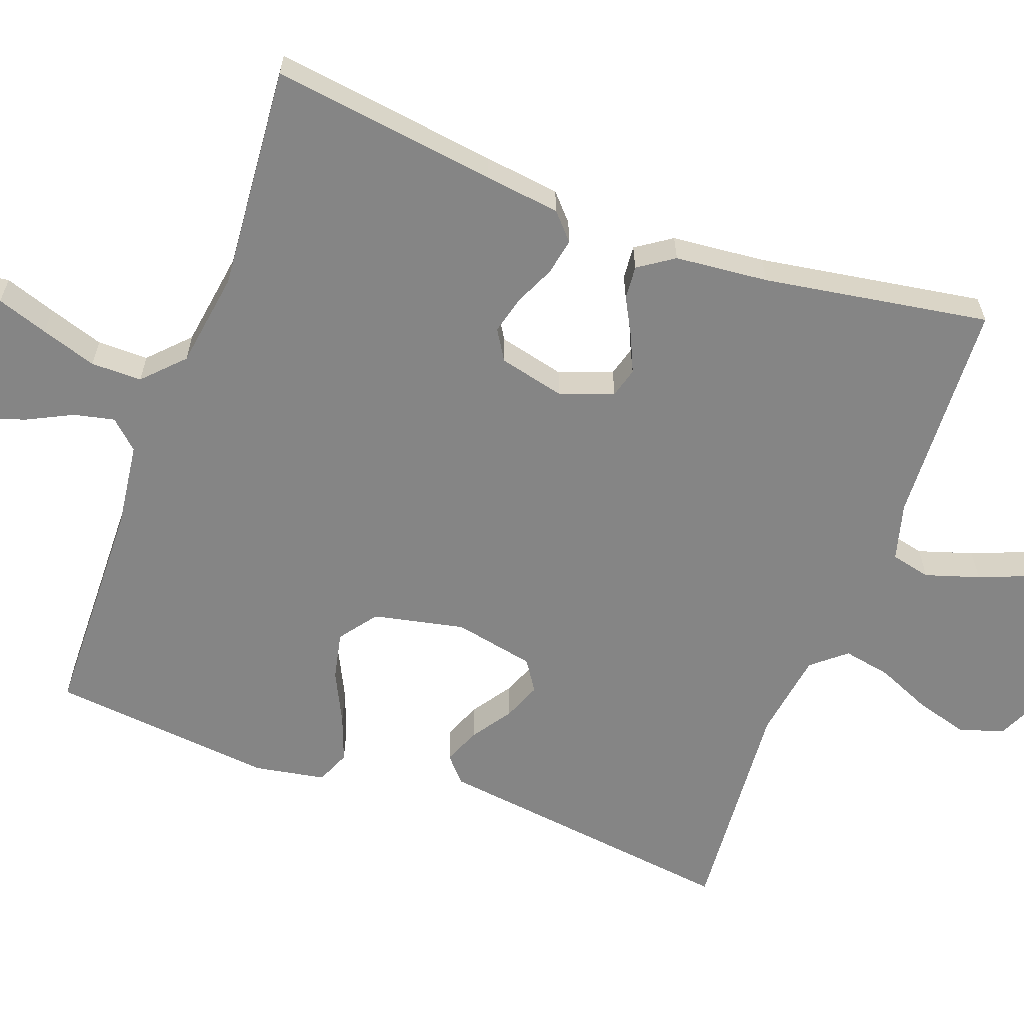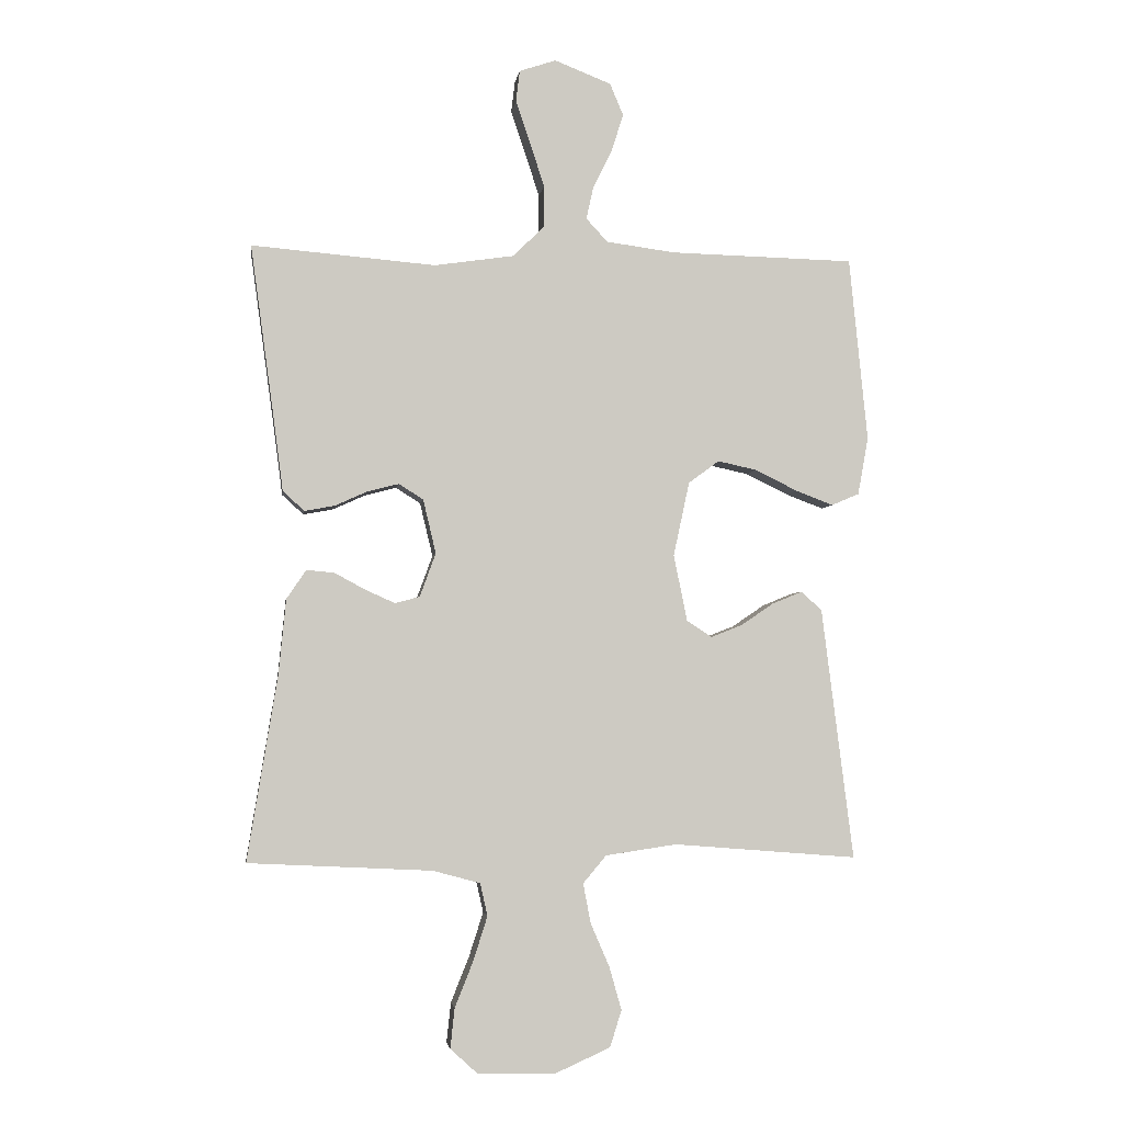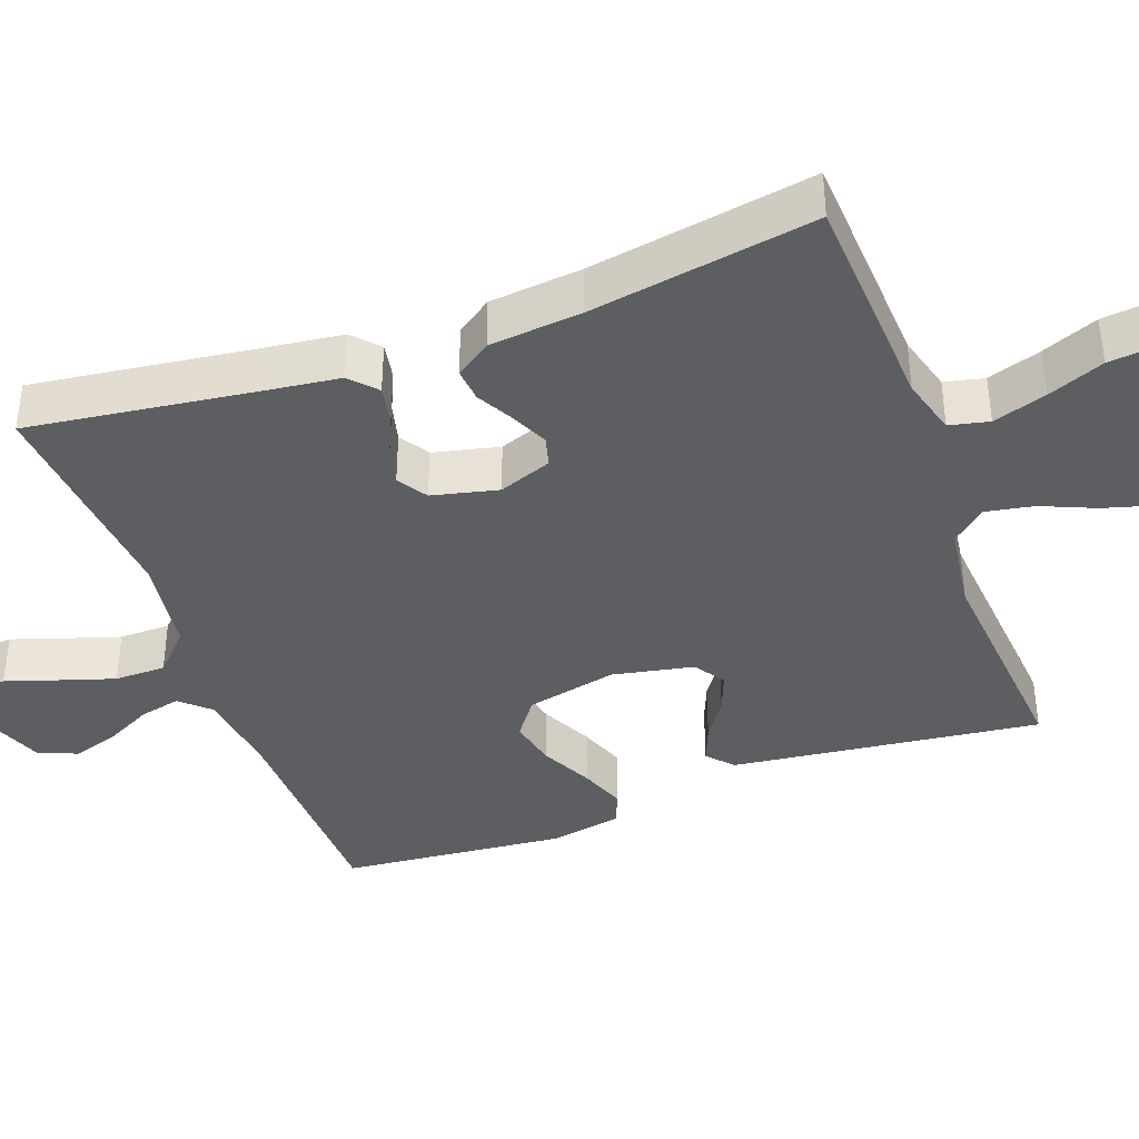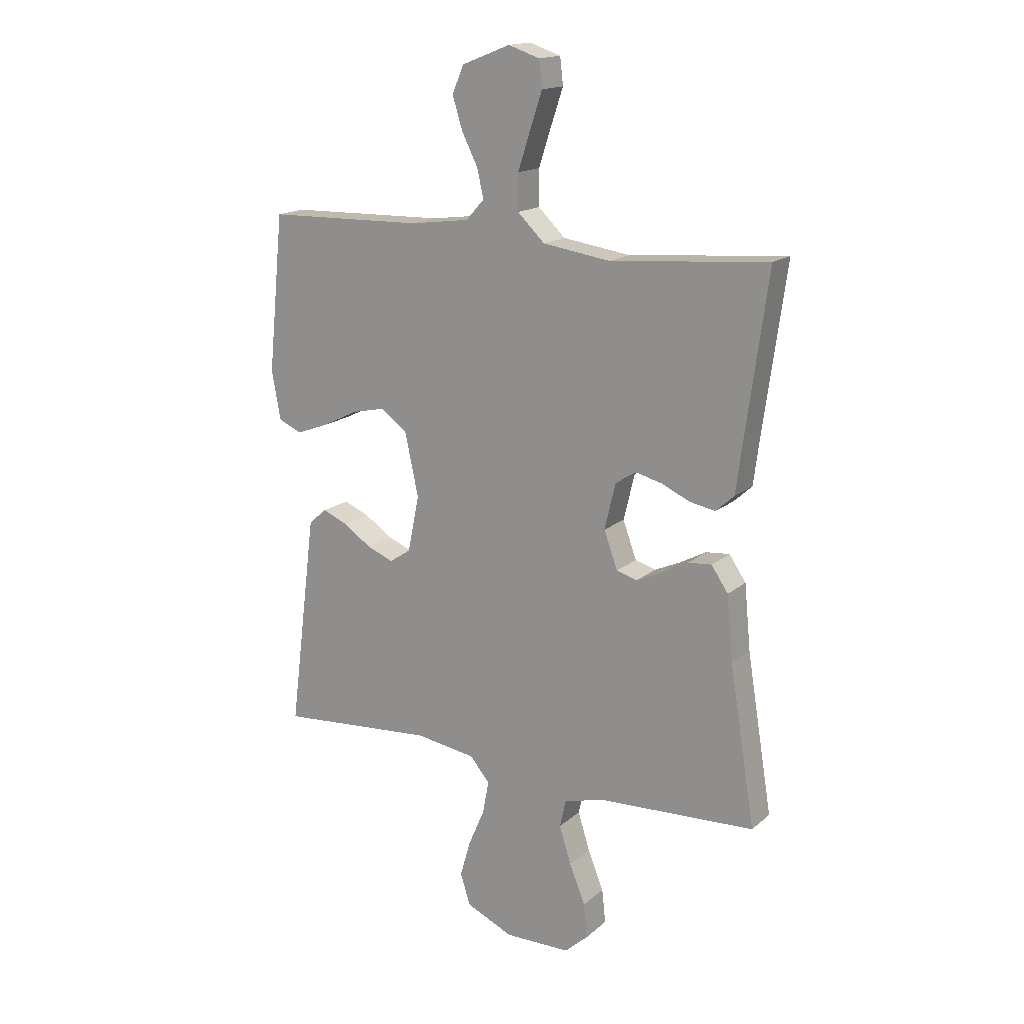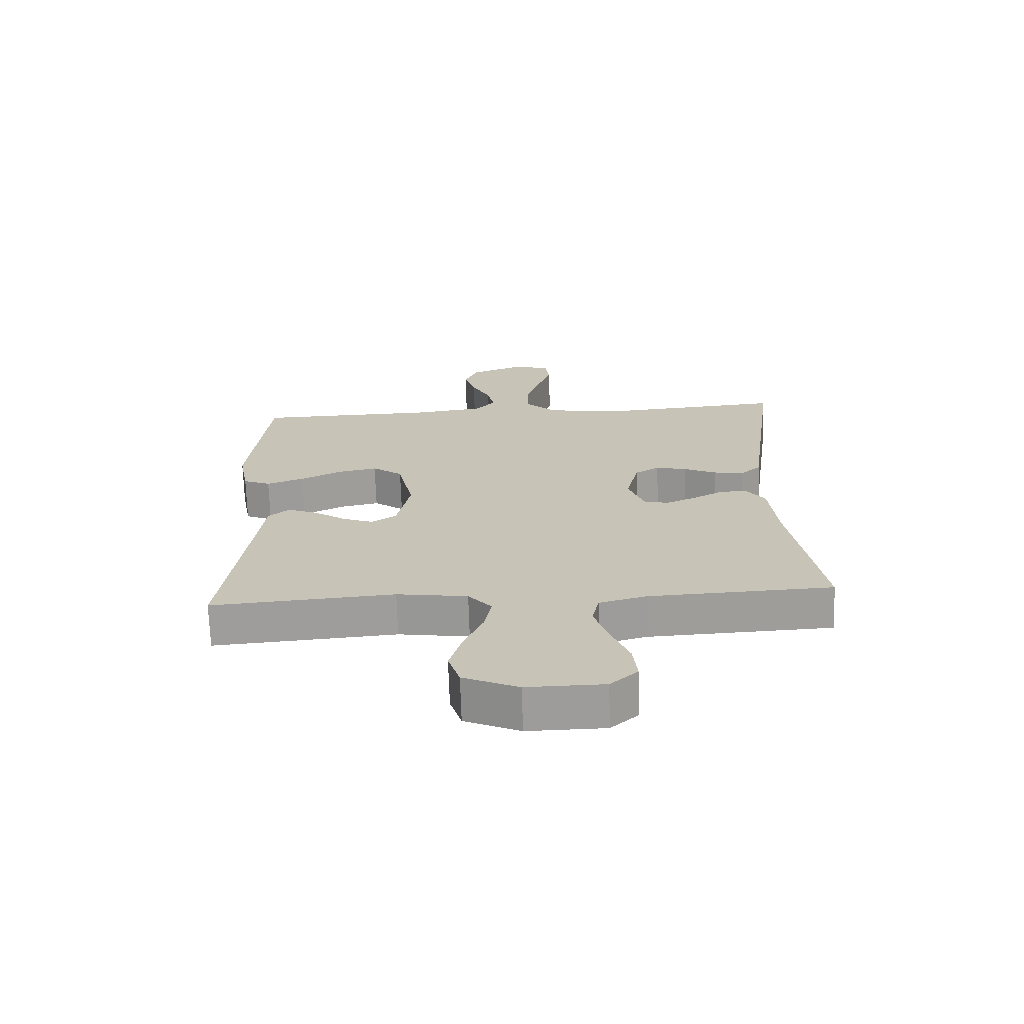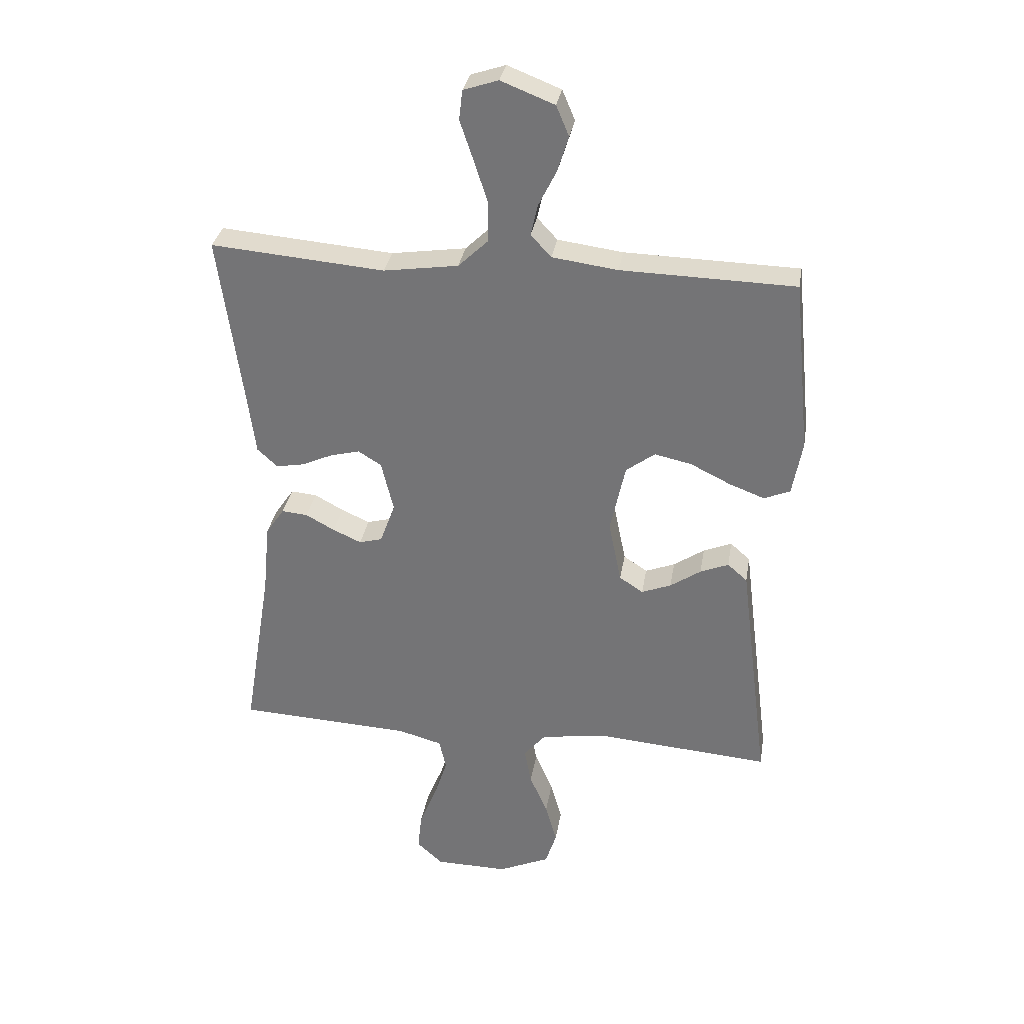
<metadata>
{"format":"obj","ext":"obj","renderer":"f3d","projection":"perspective","resolution":1024,"background":"white","views":[{"elev":-61.8,"azim":69.7,"up":"+Y"},{"elev":-3.5,"azim":172.2,"up":"+Z"},{"elev":-39.3,"azim":110.3,"up":"+Y"},{"elev":16.5,"azim":31.6,"up":"+Z"},{"elev":-70.0,"azim":1.8,"up":"+Z"},{"elev":32.3,"azim":-170.7,"up":"+Z"}]}
</metadata>
<code>
v 0.5 0.07 -0.5
v 0.2 0.07 -0.515
v 0.123 0.07 -0.536
v 0.111 0.07 -0.589
v 0.134 0.07 -0.661
v 0.164 0.07 -0.736
v 0.171 0.07 -0.801
v 0.126 0.07 -0.842
v 0 0.07 -0.844
v -0.09 0.07 -0.804
v -0.109 0.07 -0.744
v -0.089 0.07 -0.674
v -0.058 0.07 -0.602
v -0.046 0.07 -0.538
v -0.084 0.07 -0.493
v -0.2 0.07 -0.476
v -0.5 0.07 -0.5
v -0.462 0.07 -0.2
v -0.448 0.07 -0.089
v -0.414 0.07 -0.059
v -0.365 0.07 -0.079
v -0.312 0.07 -0.115
v -0.261 0.07 -0.135
v -0.22 0.07 -0.108
v -0.198 0.07 0
v -0.224 0.07 0.121
v -0.274 0.07 0.158
v -0.338 0.07 0.144
v -0.407 0.07 0.11
v -0.468 0.07 0.087
v -0.513 0.07 0.106
v -0.53 0.07 0.2
v -0.5 0.07 0.5
v -0.2 0.07 0.507
v -0.087 0.07 0.522
v -0.052 0.07 0.56
v -0.064 0.07 0.614
v -0.095 0.07 0.676
v -0.114 0.07 0.737
v -0.092 0.07 0.789
v 0 0.07 0.825
v 0.06 0.07 0.805
v 0.066 0.07 0.754
v 0.043 0.07 0.686
v 0.019 0.07 0.612
v 0.019 0.07 0.544
v 0.071 0.07 0.494
v 0.2 0.07 0.475
v 0.5 0.07 0.5
v 0.459 0.07 0.2
v 0.446 0.07 0.099
v 0.411 0.07 0.067
v 0.362 0.07 0.076
v 0.309 0.07 0.1
v 0.258 0.07 0.113
v 0.218 0.07 0.088
v 0.197 0.07 0
v 0.223 0.07 -0.071
v 0.263 0.07 -0.082
v 0.312 0.07 -0.06
v 0.362 0.07 -0.033
v 0.407 0.07 -0.029
v 0.439 0.07 -0.076
v 0.451 0.07 -0.2
v 0.5 0 -0.5
v 0.2 0 -0.515
v 0.123 0 -0.536
v 0.111 0 -0.589
v 0.134 0 -0.661
v 0.164 0 -0.736
v 0.171 0 -0.801
v 0.126 0 -0.842
v 0 0 -0.844
v -0.09 0 -0.804
v -0.109 0 -0.744
v -0.089 0 -0.674
v -0.058 0 -0.602
v -0.046 0 -0.538
v -0.084 0 -0.493
v -0.2 0 -0.476
v -0.5 0 -0.5
v -0.462 0 -0.2
v -0.448 0 -0.089
v -0.414 0 -0.059
v -0.365 0 -0.079
v -0.312 0 -0.115
v -0.261 0 -0.135
v -0.22 0 -0.108
v -0.198 0 0
v -0.224 0 0.121
v -0.274 0 0.158
v -0.338 0 0.144
v -0.407 0 0.11
v -0.468 0 0.087
v -0.513 0 0.106
v -0.53 0 0.2
v -0.5 0 0.5
v -0.2 0 0.507
v -0.087 0 0.522
v -0.052 0 0.56
v -0.064 0 0.614
v -0.095 0 0.676
v -0.114 0 0.737
v -0.092 0 0.789
v 0 0 0.825
v 0.06 0 0.805
v 0.066 0 0.754
v 0.043 0 0.686
v 0.019 0 0.612
v 0.019 0 0.544
v 0.071 0 0.494
v 0.2 0 0.475
v 0.5 0 0.5
v 0.459 0 0.2
v 0.446 0 0.099
v 0.411 0 0.067
v 0.362 0 0.076
v 0.309 0 0.1
v 0.258 0 0.113
v 0.218 0 0.088
v 0.197 0 0
v 0.223 0 -0.071
v 0.263 0 -0.082
v 0.312 0 -0.06
v 0.362 0 -0.033
v 0.407 0 -0.029
v 0.439 0 -0.076
v 0.451 0 -0.2
f 62 63 64
f 61 62 64
f 60 61 64
f 64 1 2
f 60 64 2
f 59 60 2
f 58 59 2 3
f 57 58 3 4
f 52 53 54
f 51 52 54
f 50 51 54
f 50 54 55
f 49 50 55
f 48 49 55
f 47 48 55 56
f 42 43 44
f 41 42 44
f 40 41 44
f 39 40 44
f 38 39 44
f 37 38 44
f 36 37 44 45
f 35 36 45 46
f 32 33 34
f 31 32 34
f 30 31 34
f 29 30 34
f 28 29 34
f 27 28 34 35
f 47 56 57
f 46 47 57
f 35 46 57
f 27 35 57
f 26 27 57
f 20 21 22
f 19 20 22
f 18 19 22
f 18 22 23
f 17 18 23
f 16 17 23
f 15 16 23 24
f 11 12 13
f 10 11 13
f 9 10 13
f 8 9 13
f 7 8 13
f 6 7 13
f 5 6 13
f 4 5 13 14
f 4 14 15
f 57 4 15
f 26 57 15
f 25 26 15
f 15 24 25
f 128 127 126
f 128 126 125
f 128 125 124
f 66 65 128
f 66 128 124
f 66 124 123
f 67 66 123 122
f 68 67 122 121
f 118 117 116
f 118 116 115
f 118 115 114
f 119 118 114
f 119 114 113
f 119 113 112
f 120 119 112 111
f 108 107 106
f 108 106 105
f 108 105 104
f 108 104 103
f 108 103 102
f 108 102 101
f 109 108 101 100
f 110 109 100 99
f 98 97 96
f 98 96 95
f 98 95 94
f 98 94 93
f 98 93 92
f 99 98 92 91
f 121 120 111
f 121 111 110
f 121 110 99
f 121 99 91
f 121 91 90
f 86 85 84
f 86 84 83
f 86 83 82
f 87 86 82
f 87 82 81
f 87 81 80
f 88 87 80 79
f 77 76 75
f 77 75 74
f 77 74 73
f 77 73 72
f 77 72 71
f 77 71 70
f 77 70 69
f 78 77 69 68
f 79 78 68
f 79 68 121
f 79 121 90
f 79 90 89
f 89 88 79
f 1 65 66 2
f 2 66 67 3
f 3 67 68 4
f 4 68 69 5
f 5 69 70 6
f 6 70 71 7
f 7 71 72 8
f 8 72 73 9
f 9 73 74 10
f 10 74 75 11
f 11 75 76 12
f 12 76 77 13
f 13 77 78 14
f 14 78 79 15
f 15 79 80 16
f 16 80 81 17
f 17 81 82 18
f 18 82 83 19
f 19 83 84 20
f 20 84 85 21
f 21 85 86 22
f 22 86 87 23
f 23 87 88 24
f 24 88 89 25
f 25 89 90 26
f 26 90 91 27
f 27 91 92 28
f 28 92 93 29
f 29 93 94 30
f 30 94 95 31
f 31 95 96 32
f 32 96 97 33
f 33 97 98 34
f 34 98 99 35
f 35 99 100 36
f 36 100 101 37
f 37 101 102 38
f 38 102 103 39
f 39 103 104 40
f 40 104 105 41
f 41 105 106 42
f 42 106 107 43
f 43 107 108 44
f 44 108 109 45
f 45 109 110 46
f 46 110 111 47
f 47 111 112 48
f 48 112 113 49
f 49 113 114 50
f 50 114 115 51
f 51 115 116 52
f 52 116 117 53
f 53 117 118 54
f 54 118 119 55
f 55 119 120 56
f 56 120 121 57
f 57 121 122 58
f 58 122 123 59
f 59 123 124 60
f 60 124 125 61
f 61 125 126 62
f 62 126 127 63
f 63 127 128 64
f 64 128 65 1

</code>
